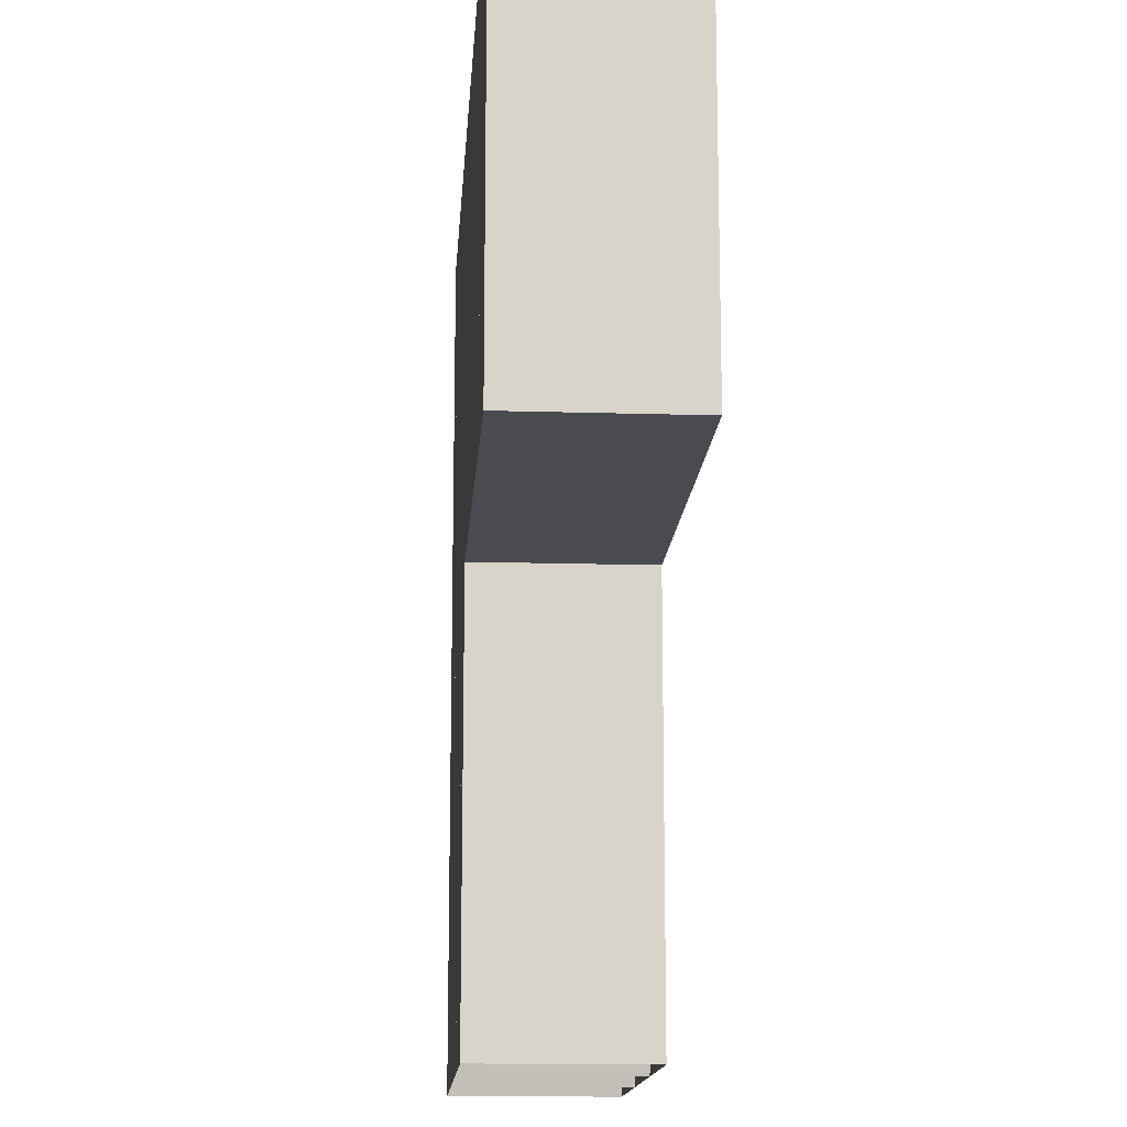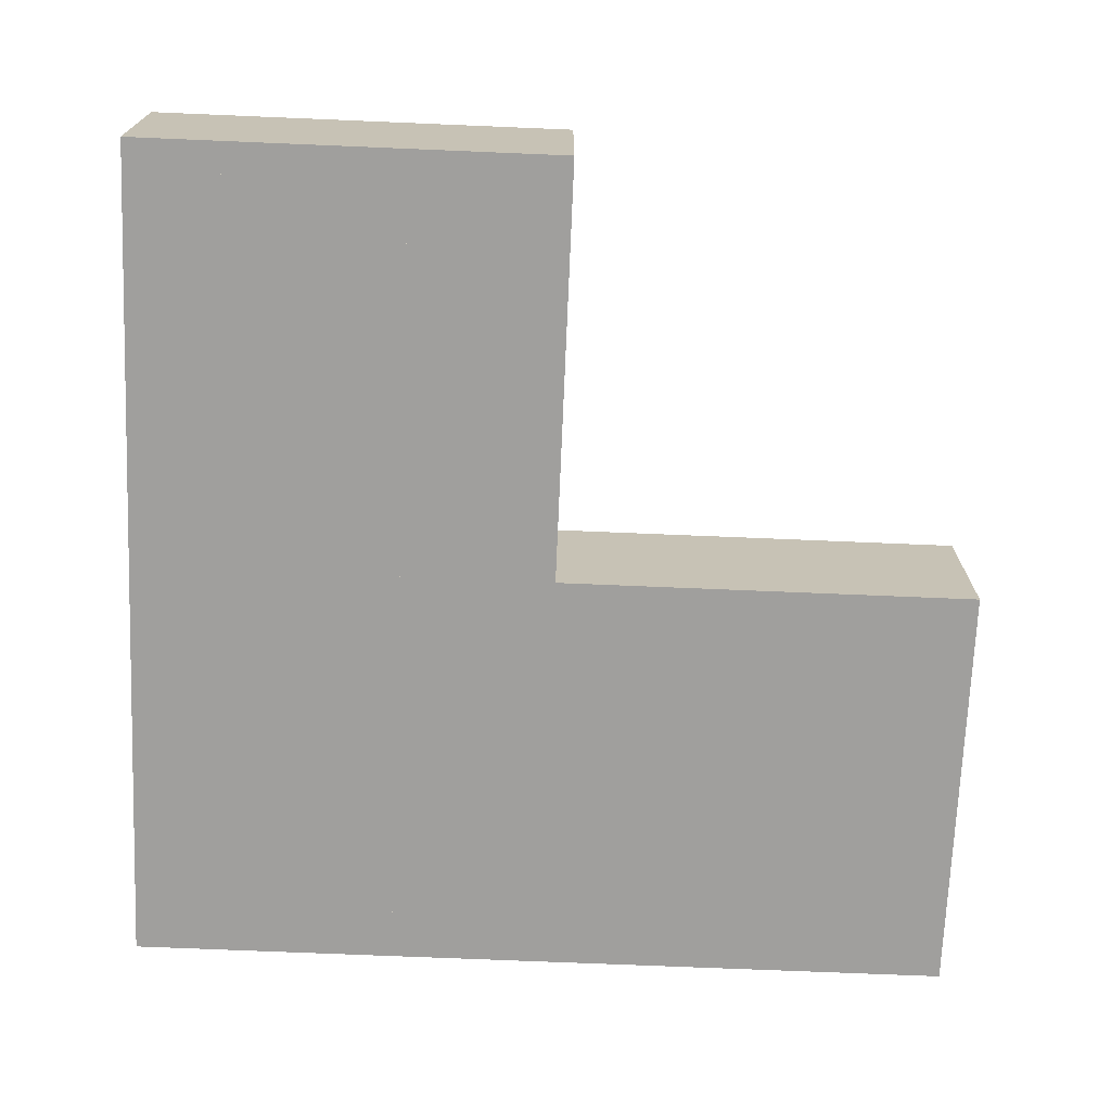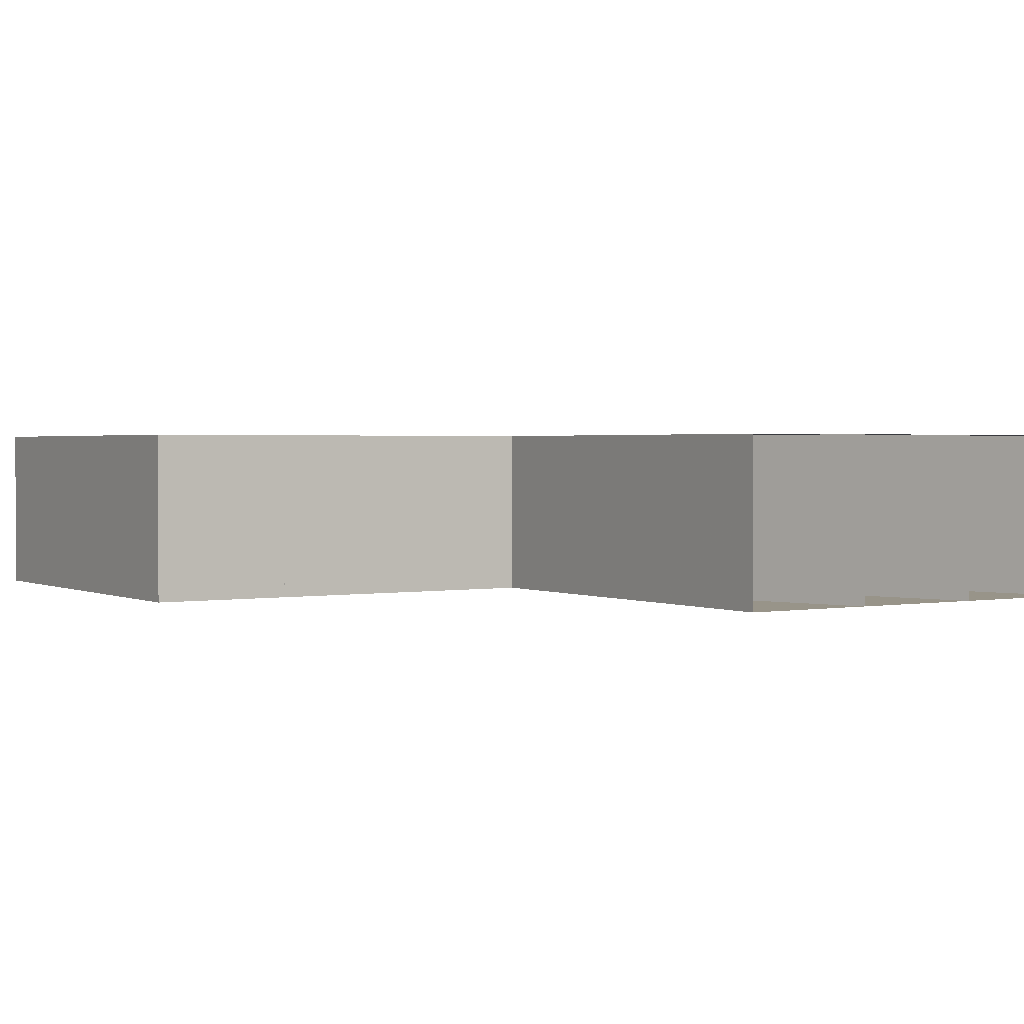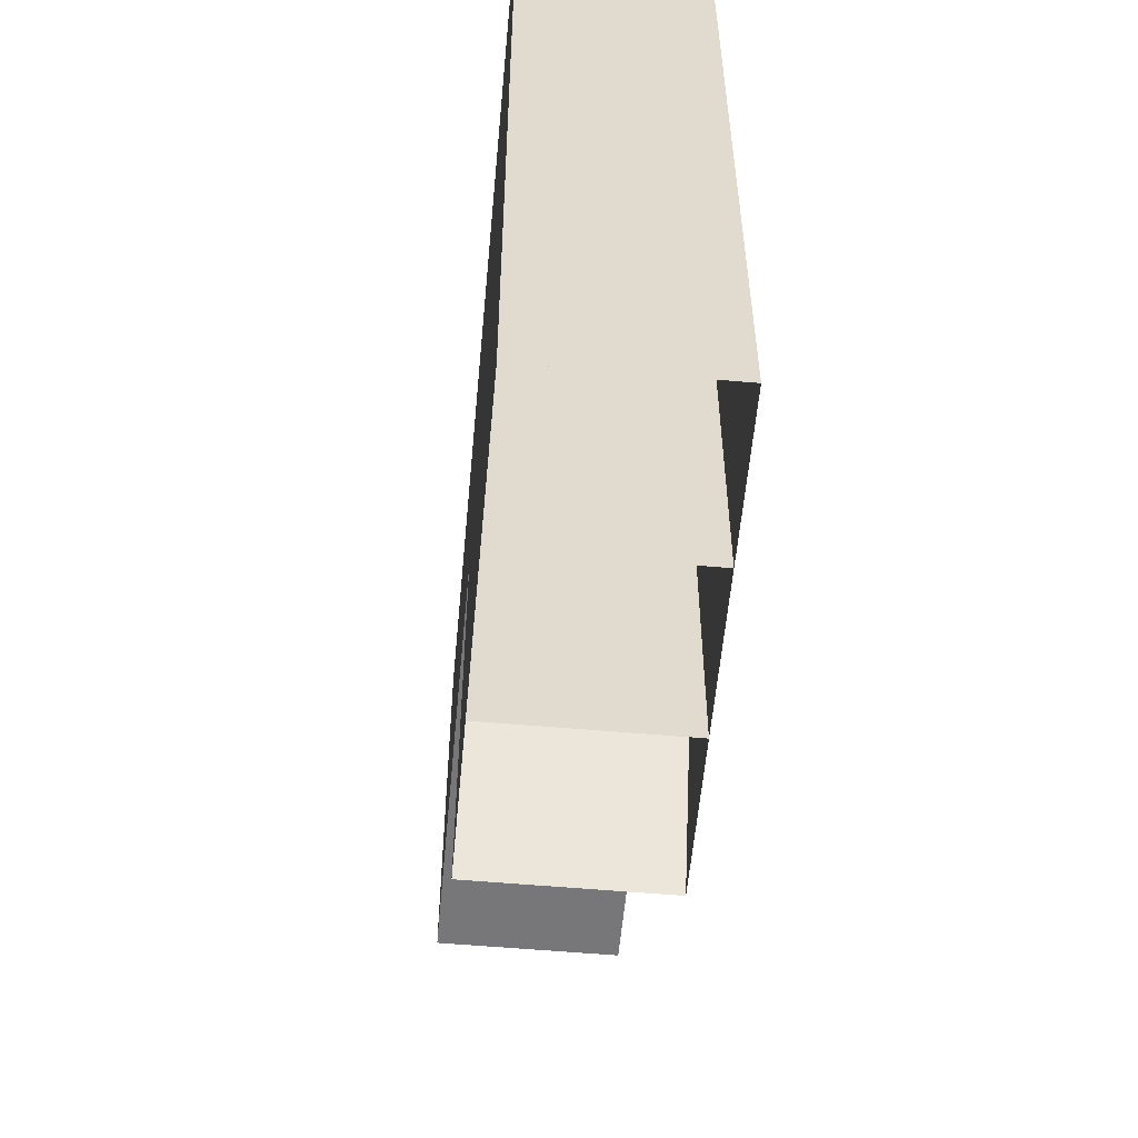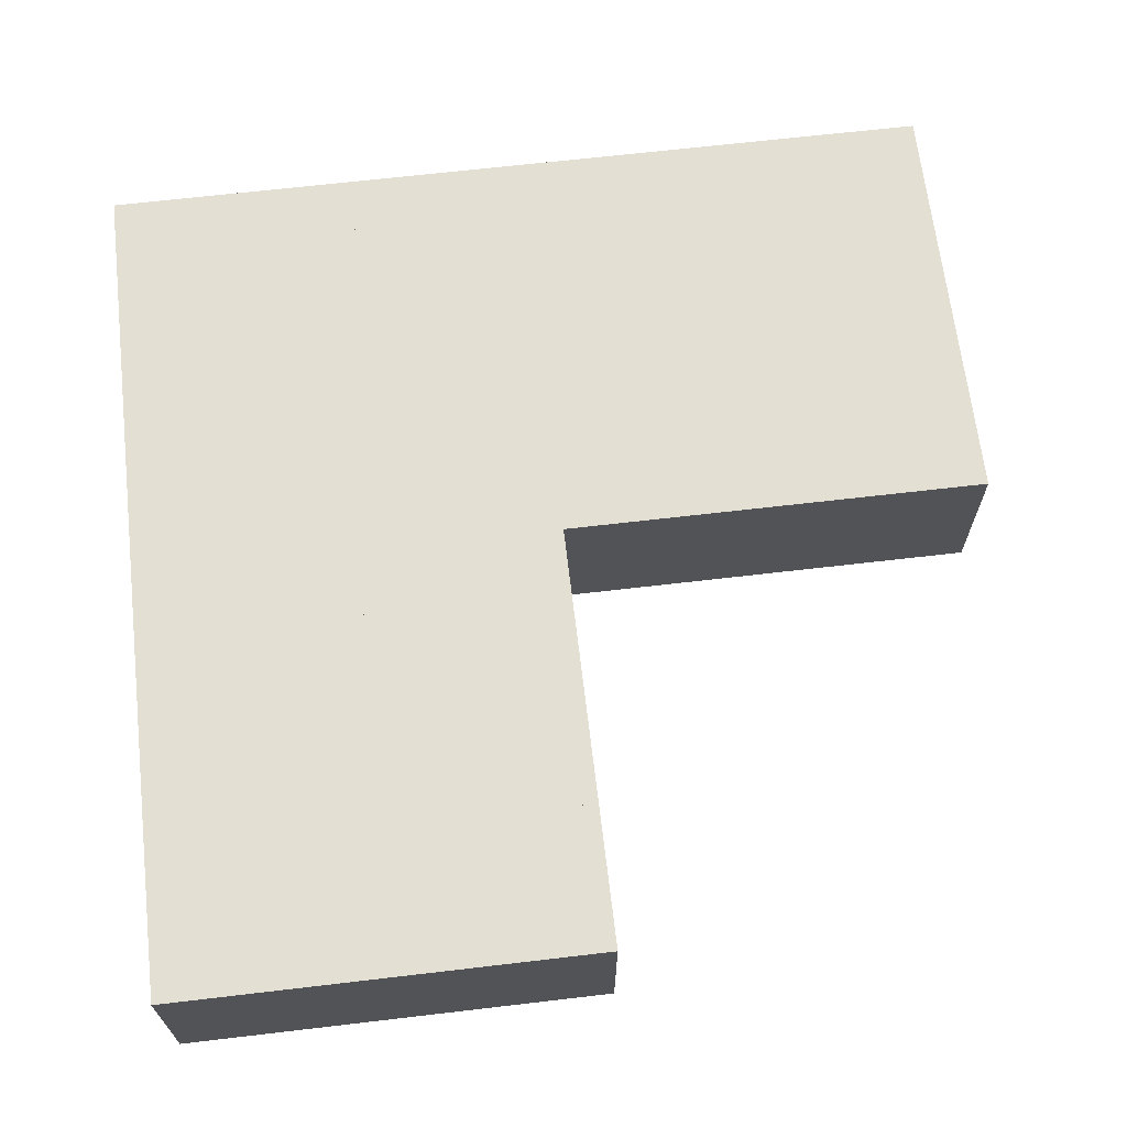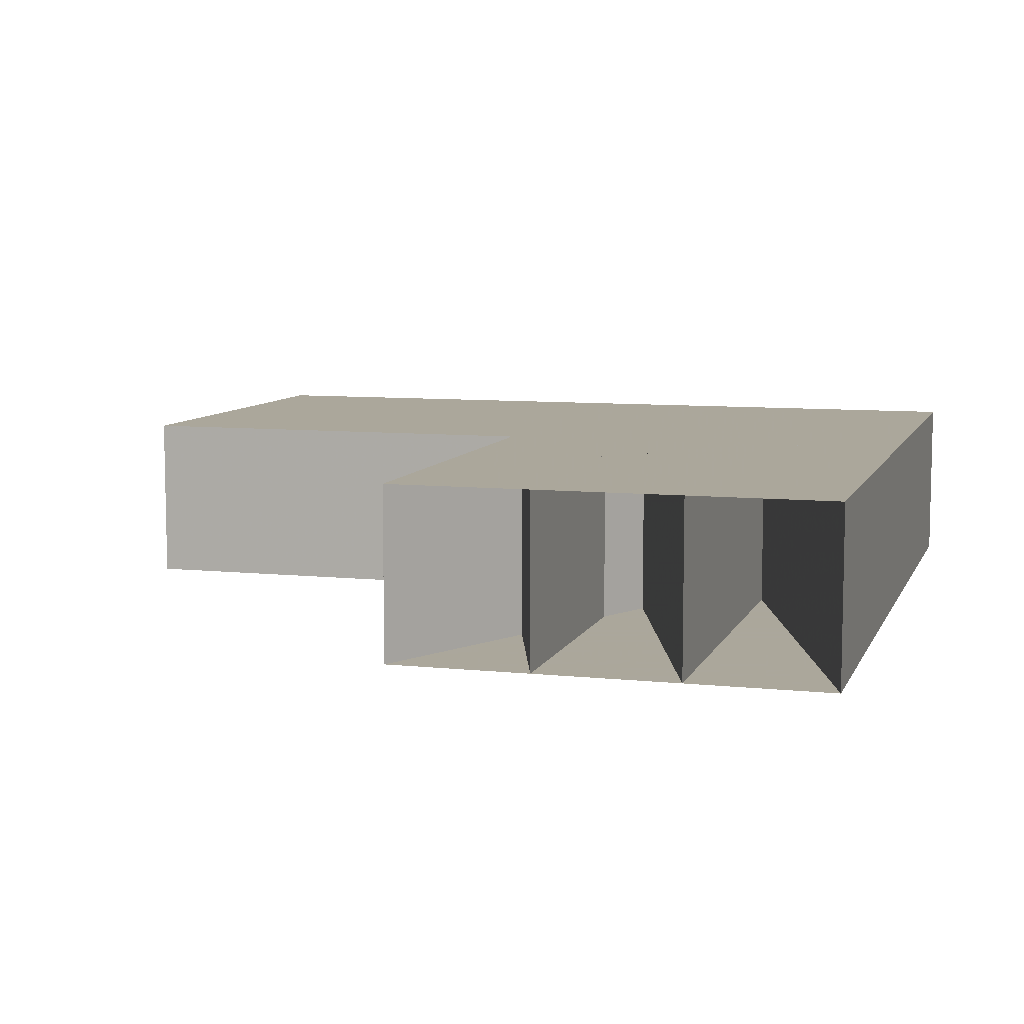
<metadata>
{"format":"obj","ext":"obj","renderer":"f3d","projection":"perspective","resolution":1024,"background":"white","views":[{"elev":-14.6,"azim":-93.8,"up":"+Y"},{"elev":-71.3,"azim":-92.4,"up":"+Z"},{"elev":1.7,"azim":-32.6,"up":"+Z"},{"elev":-57.2,"azim":84.8,"up":"+Y"},{"elev":66.6,"azim":-96.7,"up":"+Z"},{"elev":8.2,"azim":16.3,"up":"+Z"}]}
</metadata>
<code>
v -8024 -1791 131
v -8024 -1783 131
v -8024 -1775 131
v -8024 -1766 131
v -8015 -1791 131
v -8015 -1783 131
v -8015 -1775 131
v -8015 -1766 131
v -8007 -1791 131
v -8007 -1783 131
v -8007 -1775 131
v -8007 -1766 131
v -7999 -1791 131
v -7999 -1783 131
v -7999 -1775 131
v -7999 -1766 131
v -8024 -1816 131
v -8024 -1808 131
v -8024 -1800 131
v -8015 -1816 131
v -8015 -1808 131
v -8015 -1800 131
v -8007 -1816 131
v -8007 -1808 131
v -8007 -1800 131
v -7999 -1816 131
v -7999 -1808 131
v -7999 -1800 131
v -8049 -1791 131
v -8049 -1783 131
v -8049 -1775 131
v -8049 -1766 131
v -8040 -1791 131
v -8040 -1783 131
v -8040 -1775 131
v -8040 -1766 131
v -8032 -1791 131
v -8032 -1783 131
v -8032 -1775 131
v -8032 -1766 131
v -8024 -1791 121
v -8024 -1783 121
v -8024 -1775 121
v -8024 -1766 121
v -8015 -1791 121
v -8015 -1783 121
v -8015 -1775 121
v -8015 -1766 121
v -8007 -1791 121
v -8007 -1783 121
v -8007 -1775 121
v -8007 -1766 121
v -7999 -1791 121
v -7999 -1783 121
v -7999 -1775 121
v -7999 -1766 121
v -8024 -1816 121
v -8024 -1808 121
v -8024 -1800 121
v -8015 -1816 121
v -8015 -1808 121
v -8015 -1800 121
v -8007 -1816 121
v -8007 -1808 121
v -8007 -1800 121
v -7999 -1816 121
v -7999 -1808 121
v -7999 -1800 121
v -8049 -1791 121
v -8049 -1783 121
v -8049 -1775 121
v -8049 -1766 121
v -8040 -1791 121
v -8040 -1783 121
v -8040 -1775 121
v -8040 -1766 121
v -8032 -1791 121
v -8032 -1783 121
v -8032 -1775 121
v -8032 -1766 121
f 1 2 6
f 1 6 5
f 2 3 7
f 2 7 6
f 3 4 8
f 3 8 7
f 5 6 10
f 5 10 9
f 6 7 11
f 6 11 10
f 7 8 12
f 7 12 11
f 9 10 14
f 9 14 13
f 10 11 15
f 10 15 14
f 11 12 16
f 11 16 15
f 17 18 21
f 17 21 20
f 18 19 22
f 18 22 21
f 19 1 5
f 19 5 22
f 20 21 24
f 20 24 23
f 21 22 25
f 21 25 24
f 22 5 9
f 22 9 25
f 23 24 27
f 23 27 26
f 24 25 28
f 24 28 27
f 25 9 13
f 25 13 28
f 29 30 34
f 29 34 33
f 30 31 35
f 30 35 34
f 31 32 36
f 31 36 35
f 33 34 38
f 33 38 37
f 34 35 39
f 34 39 38
f 35 36 40
f 35 40 39
f 37 38 2
f 37 2 1
f 38 39 3
f 38 3 2
f 39 40 4
f 39 4 3
f 41 46 42
f 41 45 46
f 42 47 43
f 42 46 47
f 43 48 44
f 43 47 48
f 45 50 46
f 45 49 50
f 46 51 47
f 46 50 51
f 47 52 48
f 47 51 52
f 49 54 50
f 49 53 54
f 50 55 51
f 50 54 55
f 51 56 52
f 51 55 56
f 57 61 58
f 57 60 61
f 58 62 59
f 58 61 62
f 59 45 41
f 59 62 45
f 60 64 61
f 60 63 64
f 61 65 62
f 61 64 65
f 62 49 45
f 62 65 49
f 63 67 64
f 63 66 67
f 64 68 65
f 64 67 68
f 65 53 49
f 65 68 53
f 69 74 70
f 69 73 74
f 70 75 71
f 70 74 75
f 71 76 72
f 71 75 76
f 73 78 74
f 73 77 78
f 74 79 75
f 74 78 79
f 75 80 76
f 75 79 80
f 77 42 78
f 77 41 42
f 78 43 79
f 78 42 43
f 79 44 80
f 79 43 44
f 1 2 42
f 1 42 41
f 2 3 43
f 2 43 42
f 3 4 44
f 3 44 43
f 4 5 45
f 4 45 44
f 5 6 46
f 5 46 45
f 6 7 47
f 6 47 46
f 7 8 48
f 7 48 47
f 8 9 49
f 8 49 48
f 9 10 50
f 9 50 49
f 10 11 51
f 10 51 50
f 11 12 52
f 11 52 51
f 12 13 53
f 12 53 52
f 13 14 54
f 13 54 53
f 14 15 55
f 14 55 54
f 15 16 56
f 15 56 55
f 16 17 57
f 16 57 56
f 17 18 58
f 17 58 57
f 18 19 59
f 18 59 58
f 19 1 41
f 19 41 59
f 1 20 60
f 1 60 41
f 20 21 61
f 20 61 60
f 21 22 62
f 21 62 61
f 22 5 45
f 22 45 62
f 5 23 63
f 5 63 45
f 23 24 64
f 23 64 63
f 24 25 65
f 24 65 64
f 25 9 49
f 25 49 65
f 9 26 66
f 9 66 49
f 26 27 67
f 26 67 66
f 27 28 68
f 27 68 67
f 28 13 53
f 28 53 68
f 13 29 69
f 13 69 53
f 29 30 70
f 29 70 69
f 30 31 71
f 30 71 70
f 31 32 72
f 31 72 71
f 32 33 73
f 32 73 72
f 33 34 74
f 33 74 73
f 34 35 75
f 34 75 74
f 35 36 76
f 35 76 75
f 36 37 77
f 36 77 76
f 37 38 78
f 37 78 77
f 38 39 79
f 38 79 78
f 39 40 80
f 39 80 79
f 40 1 41
f 40 41 80
f 1 2 42
f 1 42 41
f 2 3 43
f 2 43 42
f 3 4 44
f 3 44 43
f 4 1 41
f 4 41 44

</code>
